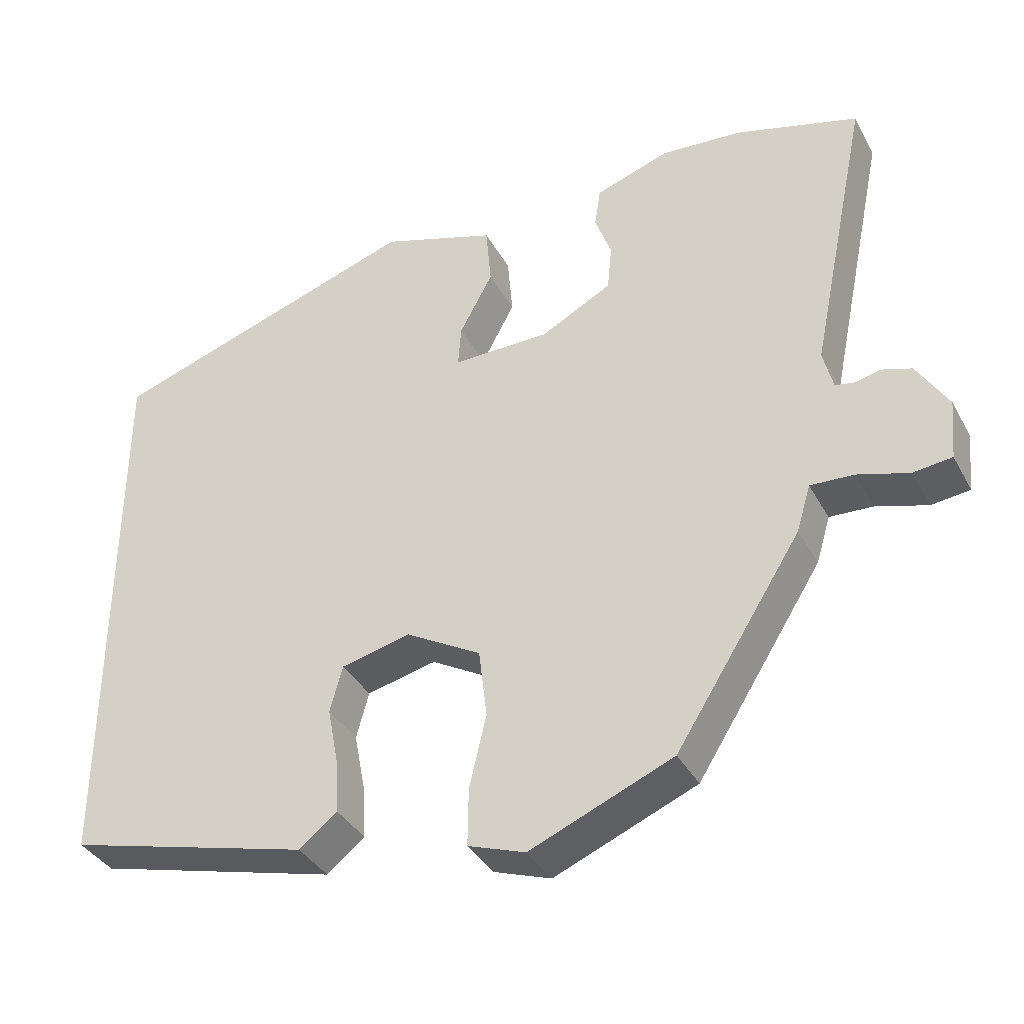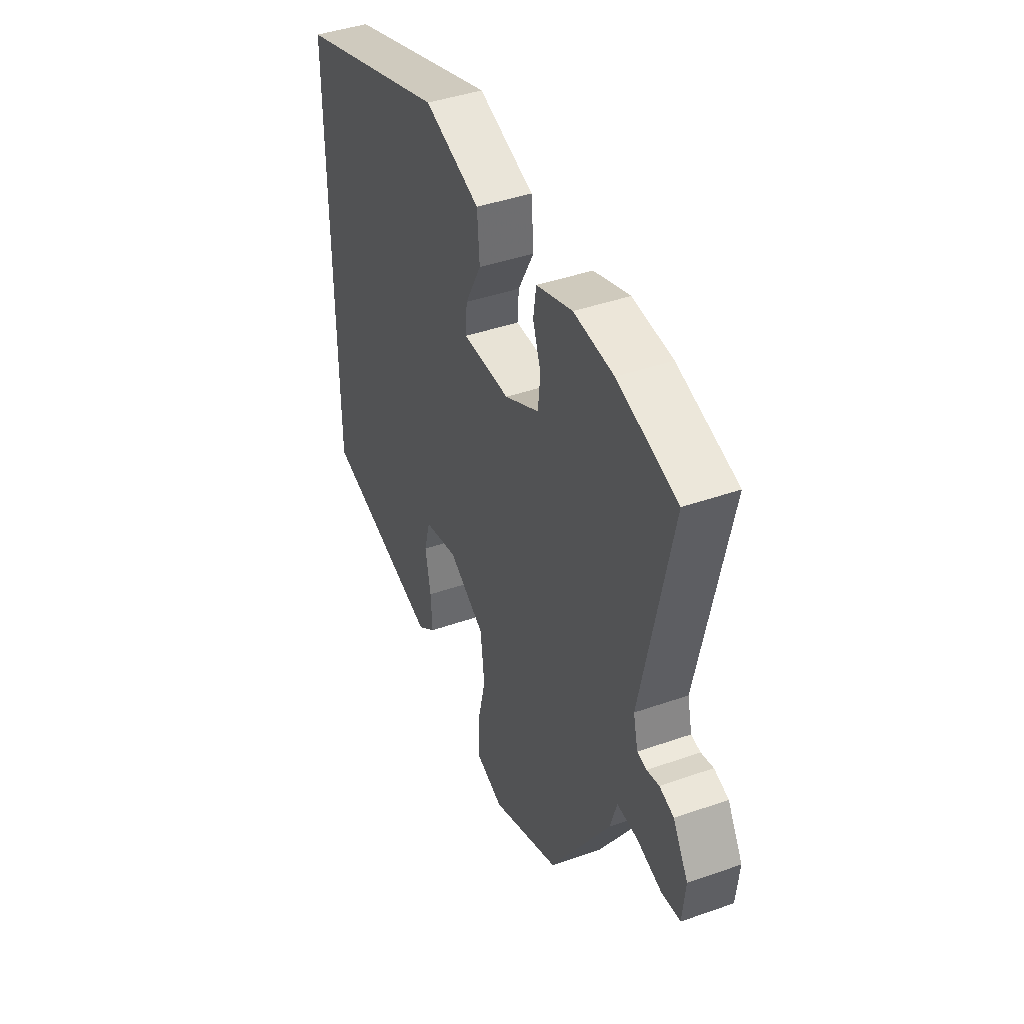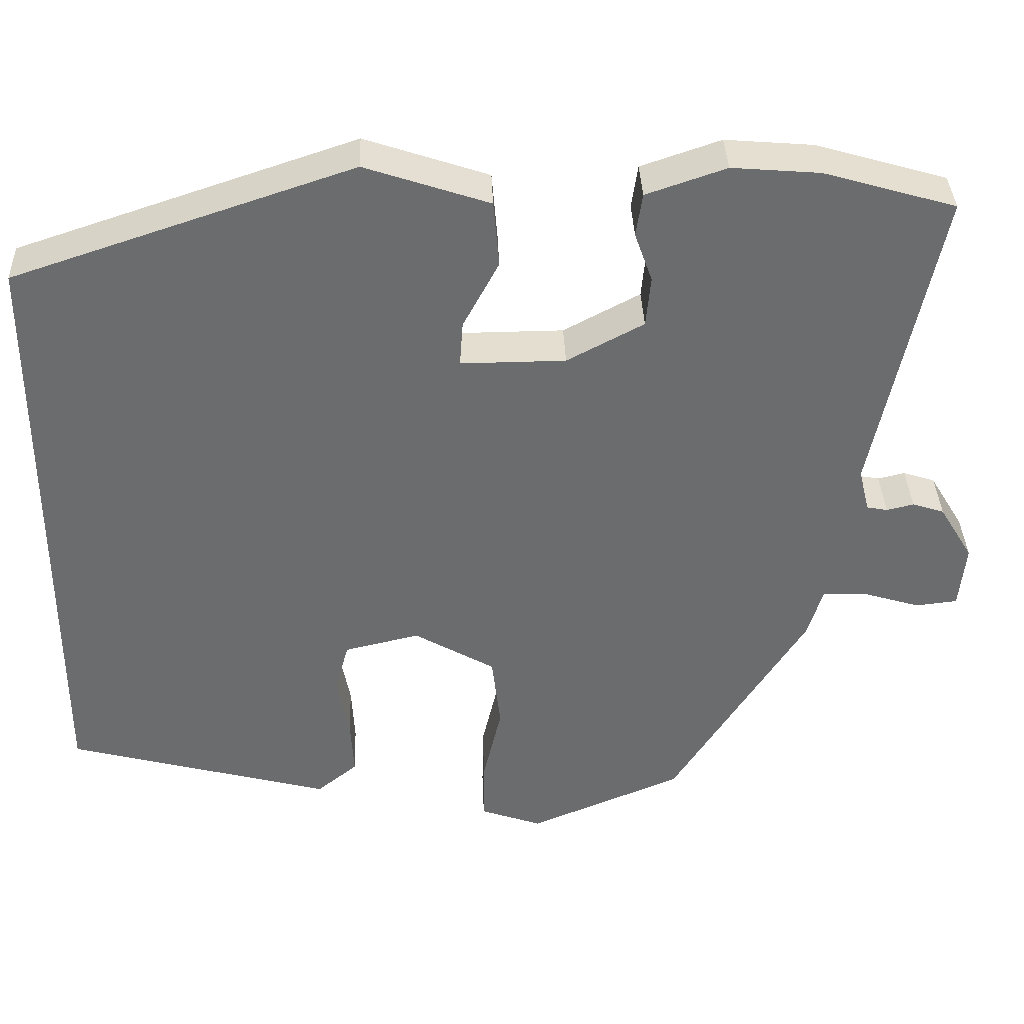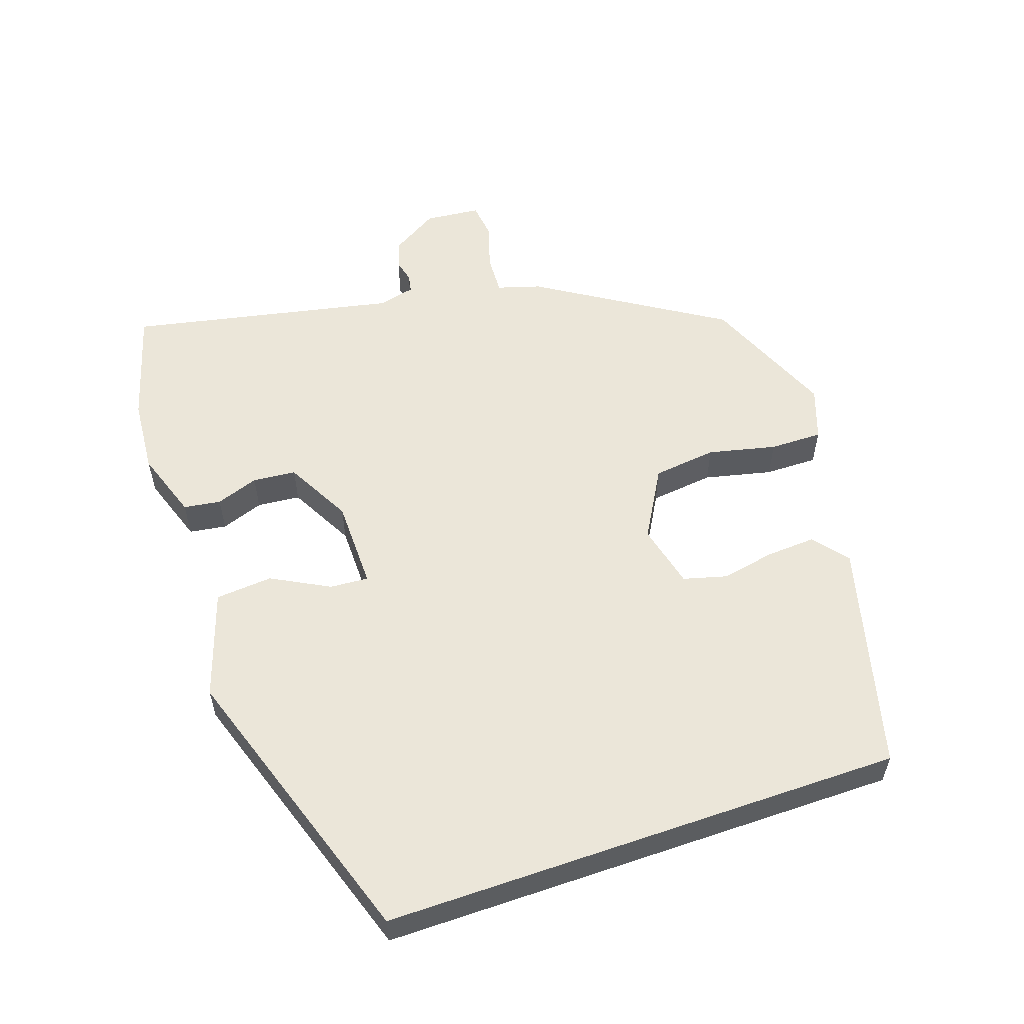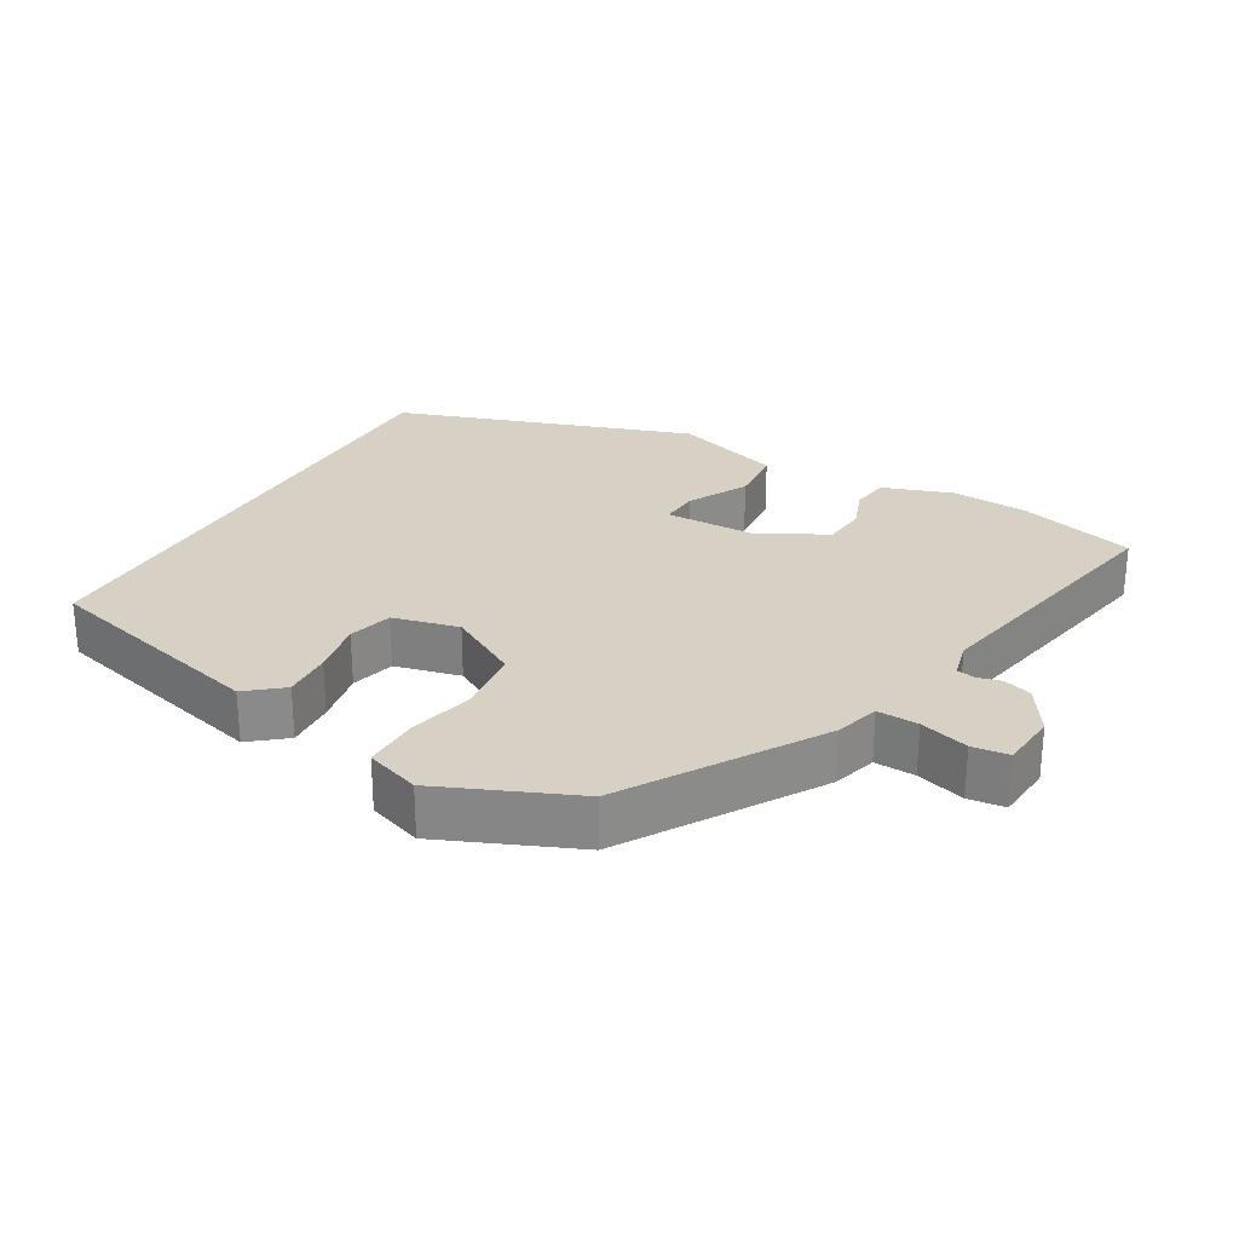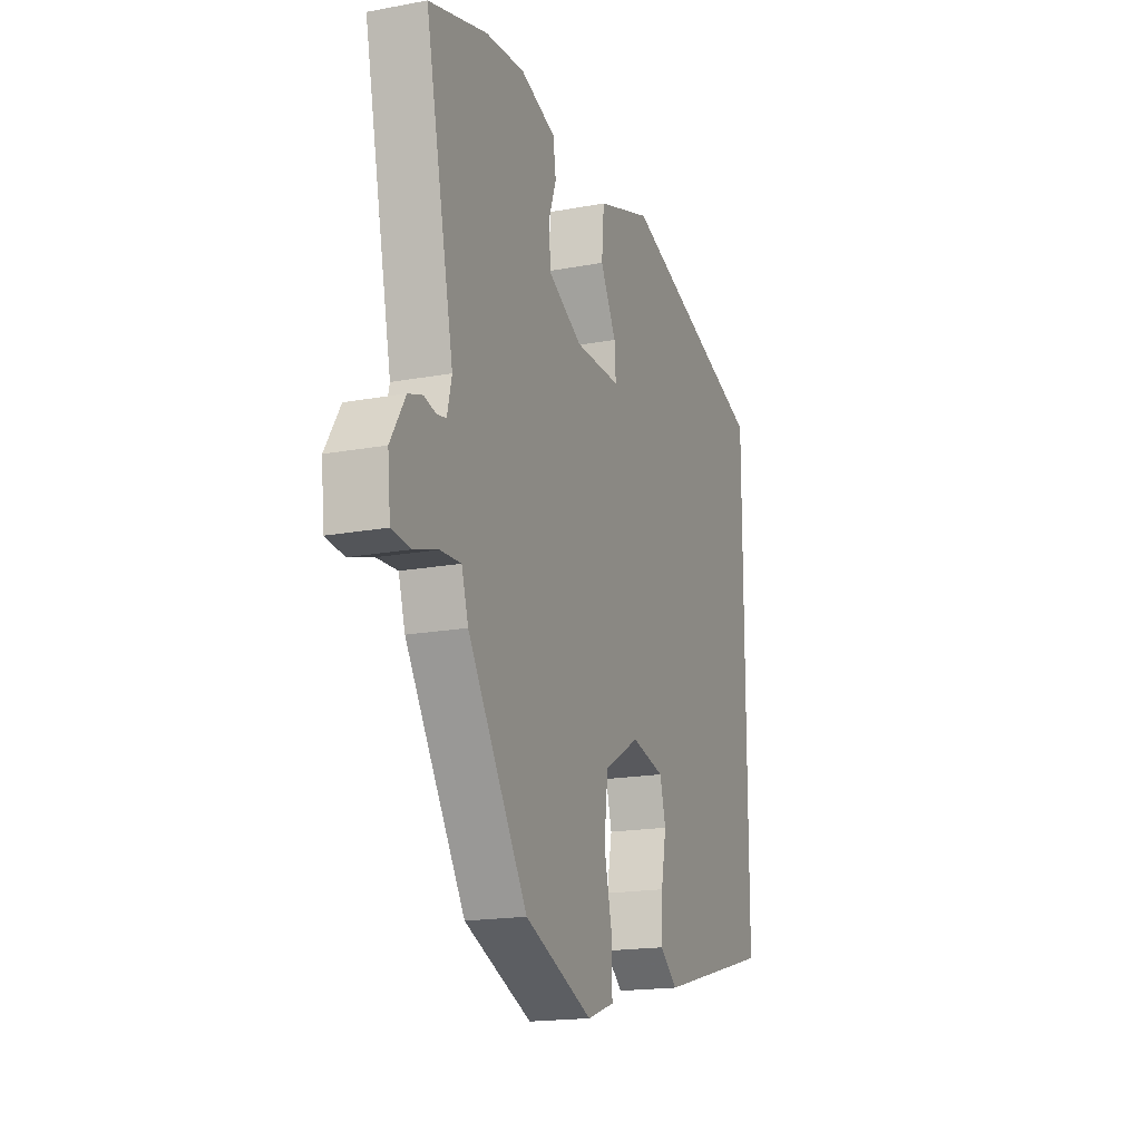
<metadata>
{"format":"obj","ext":"obj","renderer":"f3d","projection":"perspective","resolution":1024,"background":"white","views":[{"elev":-37.2,"azim":-154.2,"up":"+Z"},{"elev":42.4,"azim":-112.8,"up":"+Z"},{"elev":36.6,"azim":177.9,"up":"+Z"},{"elev":56.1,"azim":70.9,"up":"+Y"},{"elev":26.8,"azim":-150.6,"up":"+Y"},{"elev":-17.7,"azim":-69.8,"up":"+Z"}]}
</metadata>
<code>
v -0.631 0.07 0.462
v -0.466 0.07 0.51
v -0.356 0.07 0.519
v -0.256 0.07 0.485
v -0.248 0.07 0.431
v -0.27 0.07 0.369
v -0.264 0.07 0.306
v -0.168 0.07 0.255
v -0.037 0.07 0.254
v -0.041 0.07 0.31
v -0.086 0.07 0.394
v -0.079 0.07 0.477
v 0.076 0.07 0.529
v 0.5 0.07 0.388
v 0.5 0.07 -0.368
v 0.17 0.07 -0.455
v 0.119 0.07 -0.414
v 0.123 0.07 -0.343
v 0.138 0.07 -0.264
v 0.121 0.07 -0.201
v 0.027 0.07 -0.179
v -0.074 0.07 -0.237
v -0.085 0.07 -0.33
v -0.062 0.07 -0.429
v -0.061 0.07 -0.506
v -0.138 0.07 -0.533
v -0.33 0.07 -0.453
v -0.499 0.07 -0.186
v -0.518 0.07 -0.123
v -0.576 0.07 -0.126
v -0.645 0.07 -0.147
v -0.697 0.07 -0.141
v -0.705 0.07 -0.06
v -0.663 0.07 0.009
v -0.623 0.07 0.022
v -0.589 0.07 0.014
v -0.563 0.07 0.019
v -0.55 0.07 0.073
v -0.631 0 0.462
v -0.466 0 0.51
v -0.356 0 0.519
v -0.256 0 0.485
v -0.248 0 0.431
v -0.27 0 0.369
v -0.264 0 0.306
v -0.168 0 0.255
v -0.037 0 0.254
v -0.041 0 0.31
v -0.086 0 0.394
v -0.079 0 0.477
v 0.076 0 0.529
v 0.5 0 0.388
v 0.5 0 -0.368
v 0.17 0 -0.455
v 0.119 0 -0.414
v 0.123 0 -0.343
v 0.138 0 -0.264
v 0.121 0 -0.201
v 0.027 0 -0.179
v -0.074 0 -0.237
v -0.085 0 -0.33
v -0.062 0 -0.429
v -0.061 0 -0.506
v -0.138 0 -0.533
v -0.33 0 -0.453
v -0.499 0 -0.186
v -0.518 0 -0.123
v -0.576 0 -0.126
v -0.645 0 -0.147
v -0.697 0 -0.141
v -0.705 0 -0.06
v -0.663 0 0.009
v -0.623 0 0.022
v -0.589 0 0.014
v -0.563 0 0.019
v -0.55 0 0.073
f 34 35 36
f 33 34 36
f 32 33 36
f 31 32 36
f 30 31 36
f 29 30 36 37
f 27 28 29
f 26 27 29
f 25 26 29
f 24 25 29
f 23 24 29
f 29 37 38
f 23 29 38
f 22 23 38
f 17 18 19
f 16 17 19
f 15 16 19
f 14 15 19
f 14 19 20
f 12 13 14
f 11 12 14
f 10 11 14
f 14 20 21
f 10 14 21
f 9 10 21
f 4 5 6
f 3 4 6
f 2 3 6
f 1 2 6
f 38 1 6
f 38 6 7
f 21 22 38
f 9 21 38
f 8 9 38
f 7 8 38
f 74 73 72
f 74 72 71
f 74 71 70
f 74 70 69
f 74 69 68
f 75 74 68 67
f 67 66 65
f 67 65 64
f 67 64 63
f 67 63 62
f 67 62 61
f 76 75 67
f 76 67 61
f 76 61 60
f 57 56 55
f 57 55 54
f 57 54 53
f 57 53 52
f 58 57 52
f 52 51 50
f 52 50 49
f 52 49 48
f 59 58 52
f 59 52 48
f 59 48 47
f 44 43 42
f 44 42 41
f 44 41 40
f 44 40 39
f 44 39 76
f 45 44 76
f 76 60 59
f 76 59 47
f 76 47 46
f 76 46 45
f 1 39 40 2
f 2 40 41 3
f 3 41 42 4
f 4 42 43 5
f 5 43 44 6
f 6 44 45 7
f 7 45 46 8
f 8 46 47 9
f 9 47 48 10
f 10 48 49 11
f 11 49 50 12
f 12 50 51 13
f 13 51 52 14
f 14 52 53 15
f 15 53 54 16
f 16 54 55 17
f 17 55 56 18
f 18 56 57 19
f 19 57 58 20
f 20 58 59 21
f 21 59 60 22
f 22 60 61 23
f 23 61 62 24
f 24 62 63 25
f 25 63 64 26
f 26 64 65 27
f 27 65 66 28
f 28 66 67 29
f 29 67 68 30
f 30 68 69 31
f 31 69 70 32
f 32 70 71 33
f 33 71 72 34
f 34 72 73 35
f 35 73 74 36
f 36 74 75 37
f 37 75 76 38
f 38 76 39 1

</code>
